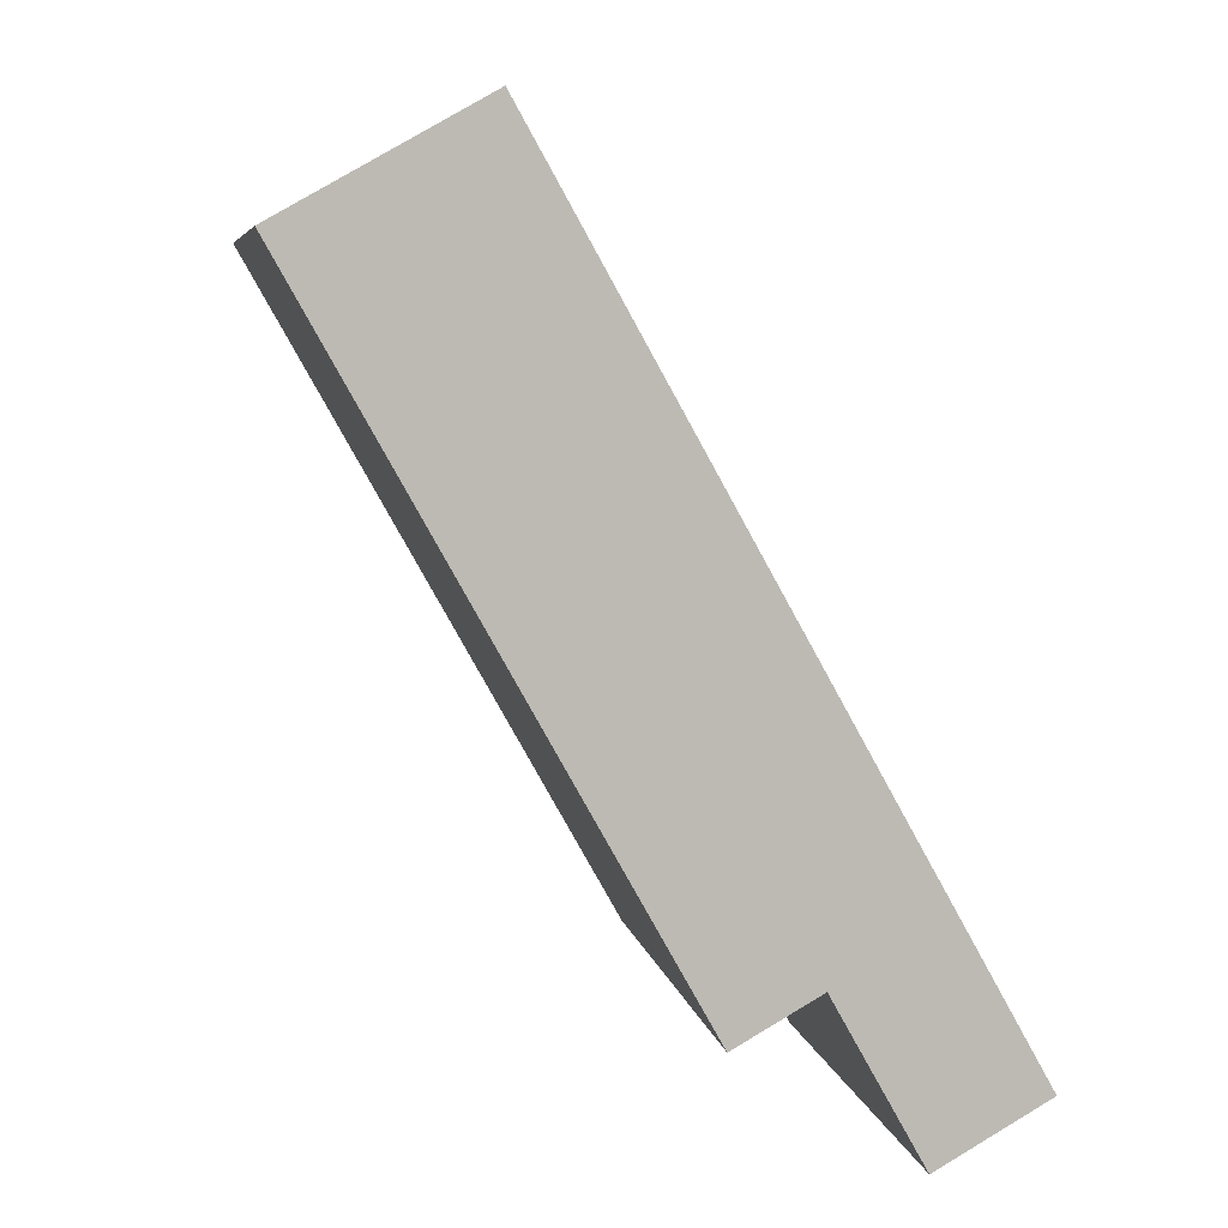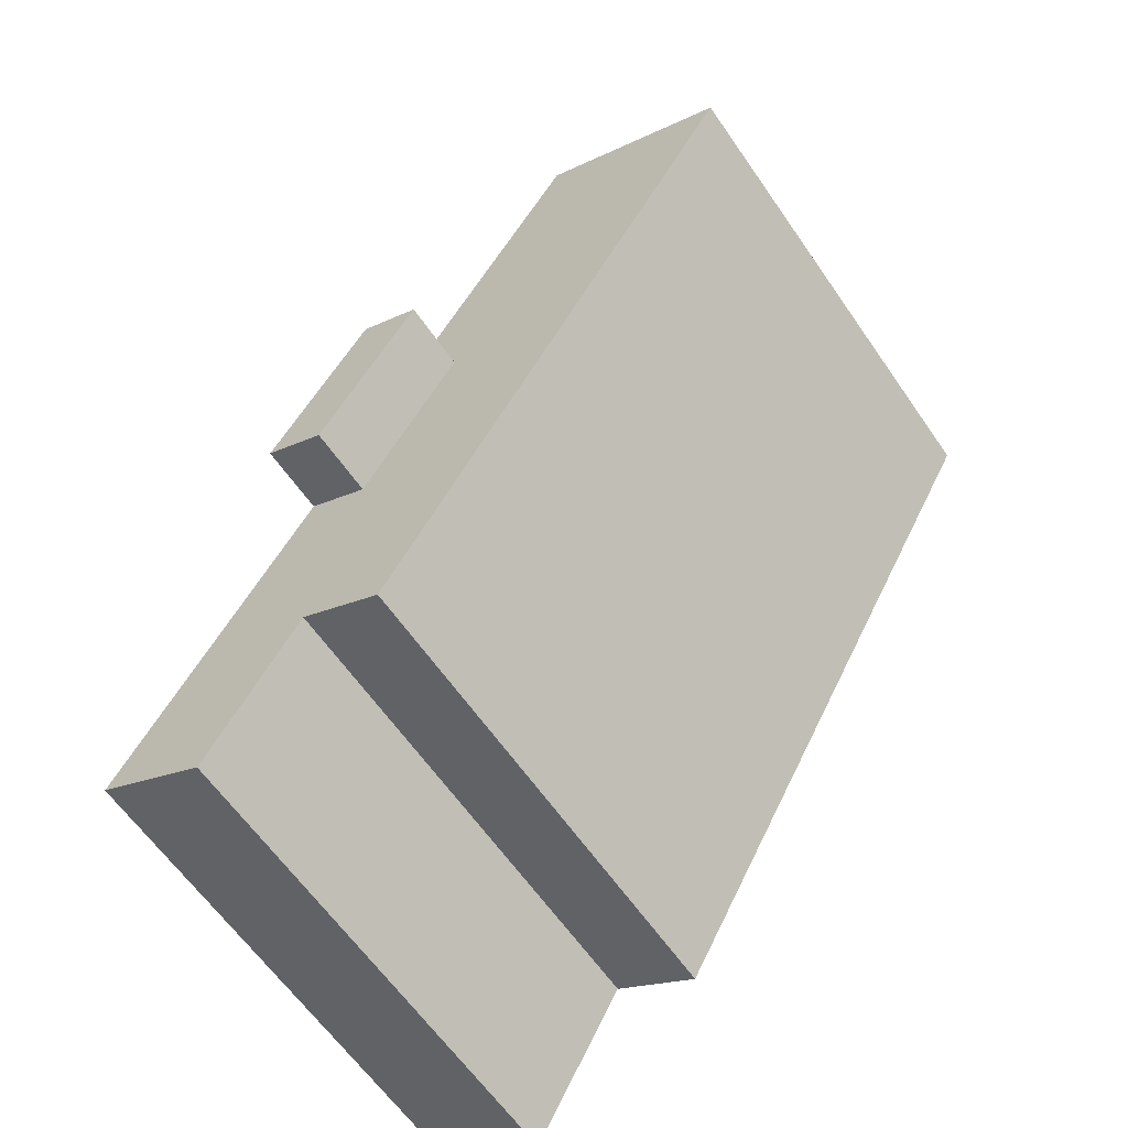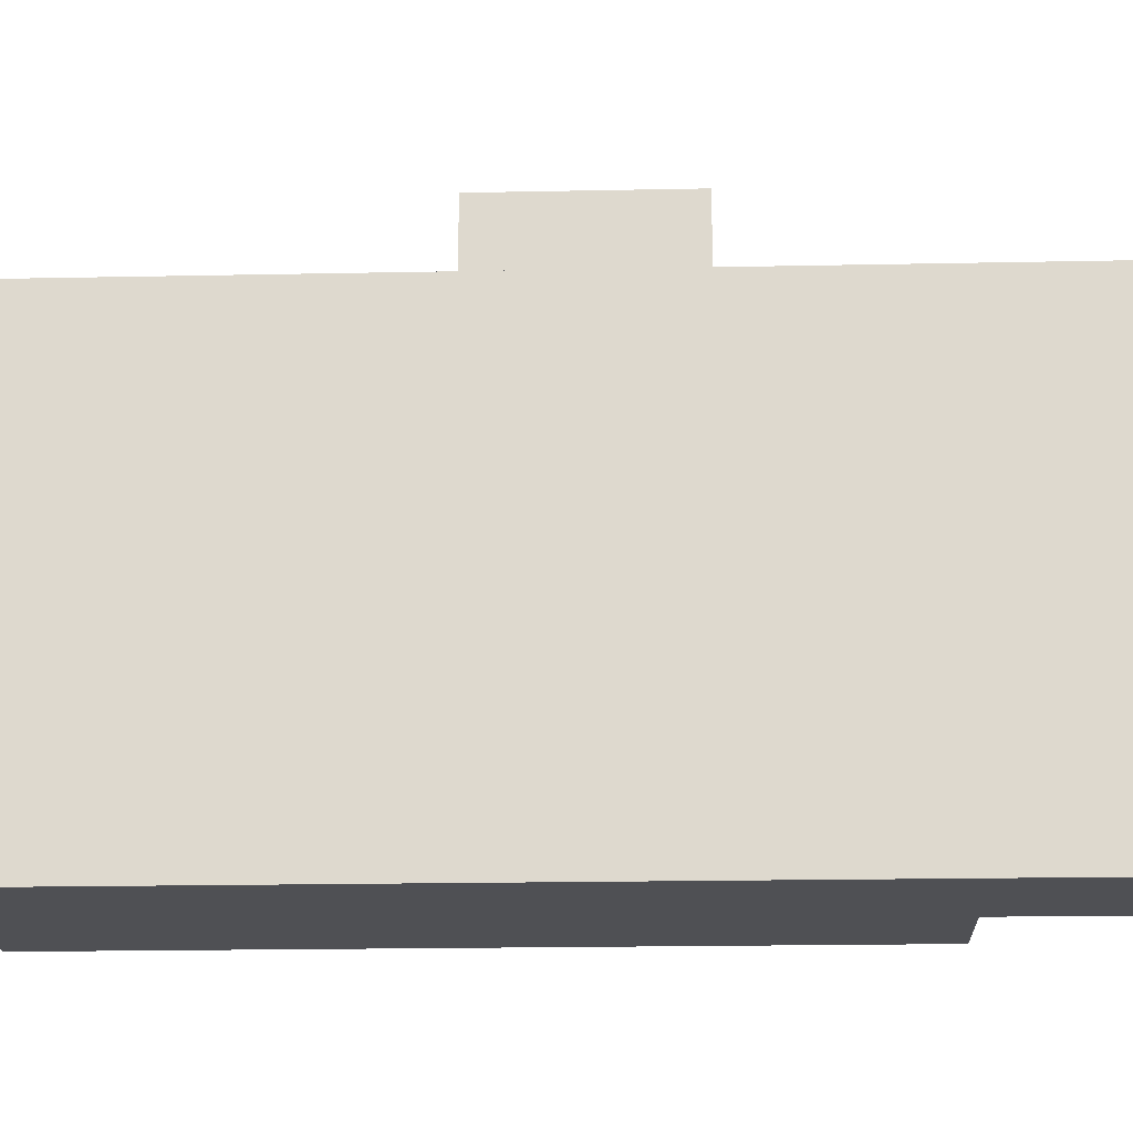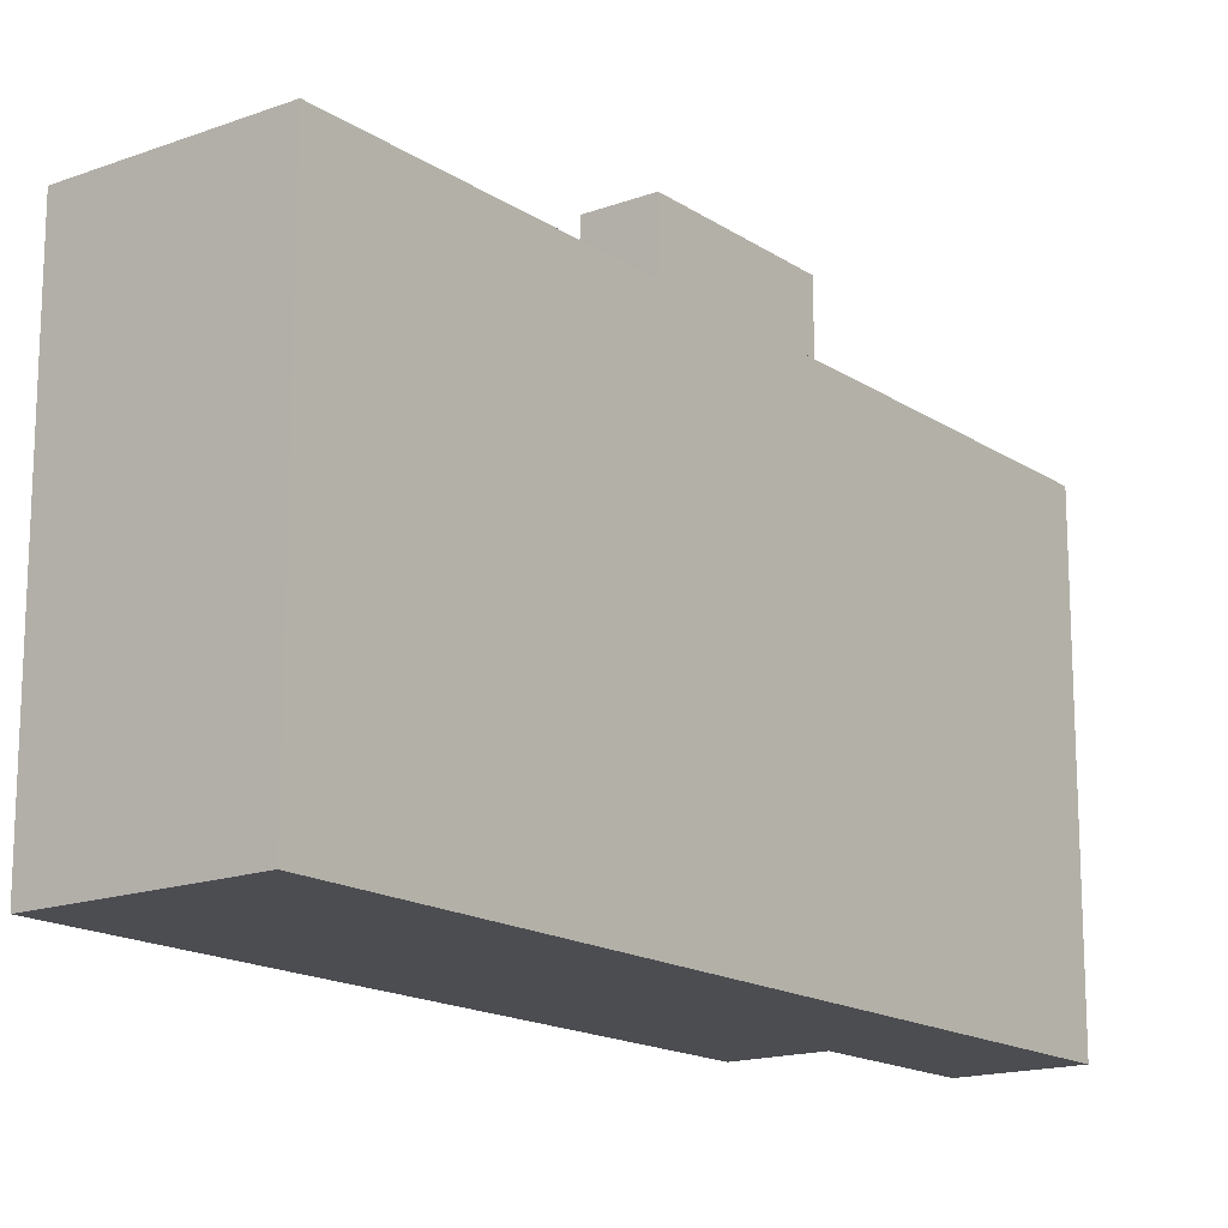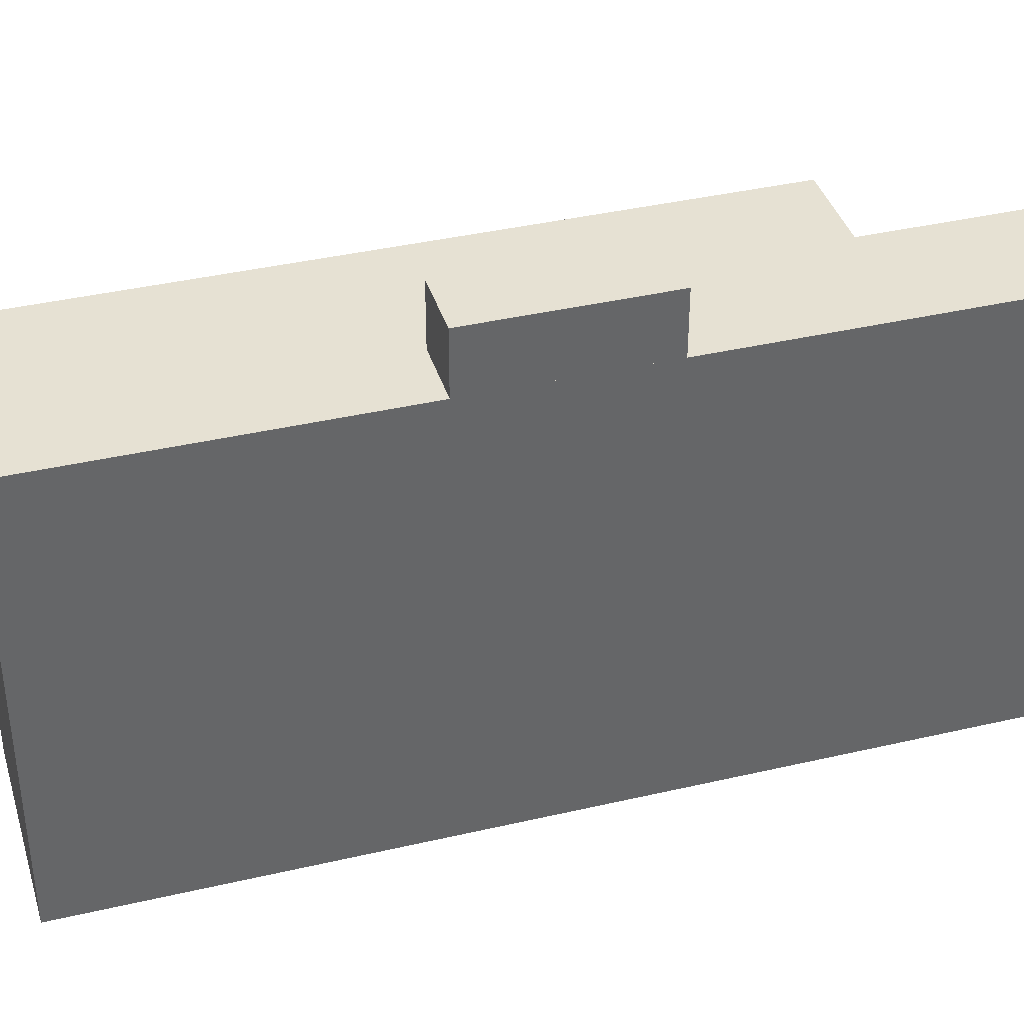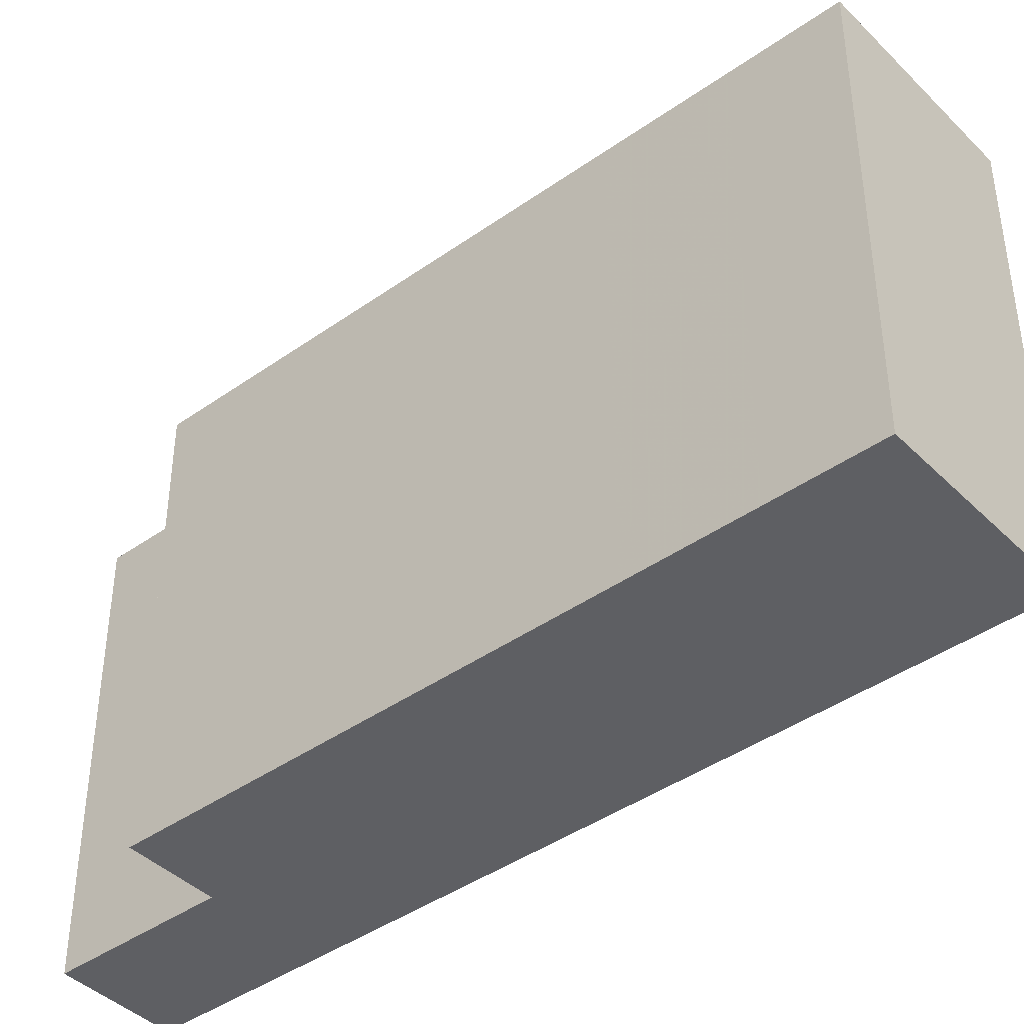
<metadata>
{"format":"obj","ext":"obj","renderer":"f3d","projection":"perspective","resolution":1024,"background":"white","views":[{"elev":6.4,"azim":-10.1,"up":"+Z"},{"elev":-62.2,"azim":-145.4,"up":"+Z"},{"elev":-19.2,"azim":63.0,"up":"+Y"},{"elev":-16.2,"azim":7.8,"up":"+Y"},{"elev":38.7,"azim":44.4,"up":"+Y"},{"elev":-42.0,"azim":-78.8,"up":"+Y"}]}
</metadata>
<code>
v 13.3 -258.2 -493.4
v 3.864 -258.2 -476.5
v 3.64 -258.2 -476.1
v -0.245 -258.2 -469.2
v -1.059 -258.2 -467.7
v -10.38 -258.2 -451.1
v -20.31 -258.2 -456.6
v -17.44 -258.2 -461.7
v -14.17 -258.2 -467.6
v -1.201 -258.2 -490.8
v 3.088 -258.2 -488.4
v 7.66 -258.2 -496.5
v 3.864 -230 -476.5
v 3.64 -230 -476.1
v -0.245 -230 -469.2
v -1.059 -230 -467.7
v -4.184 -230 -469.5
v 0.739 -230 -478.3
v 13.3 -233.4 -493.4
v 3.864 -233.4 -476.5
v 0.739 -233.4 -478.3
v -4.184 -233.4 -469.5
v -1.059 -233.4 -467.7
v -10.38 -233.4 -451.1
v -20.31 -233.4 -456.6
v -17.44 -233.4 -461.7
v -14.17 -233.4 -467.6
v -1.201 -233.4 -490.8
v 3.088 -233.4 -488.4
v 7.66 -233.4 -496.5
g CityEngineShapeMaterial_493
f 2 1 12 11 10 9 8 7 6 5 4 3
f 14 13 18 17 16 15
f 20 19 30 29 28 27 26 25 24 23 22 21
f 17 22 23 16
f 18 21 22 17
f 21 20 13 18
f 1 12 30 19
f 12 11 29 30
f 11 10 28 29
f 10 9 27 28
f 9 8 26 27
f 8 7 25 26
f 7 6 24 25
f 6 5 23 24
f 5 4 15 16
f 4 3 14 15
f 3 2 13 14
f 2 1 19 20

</code>
